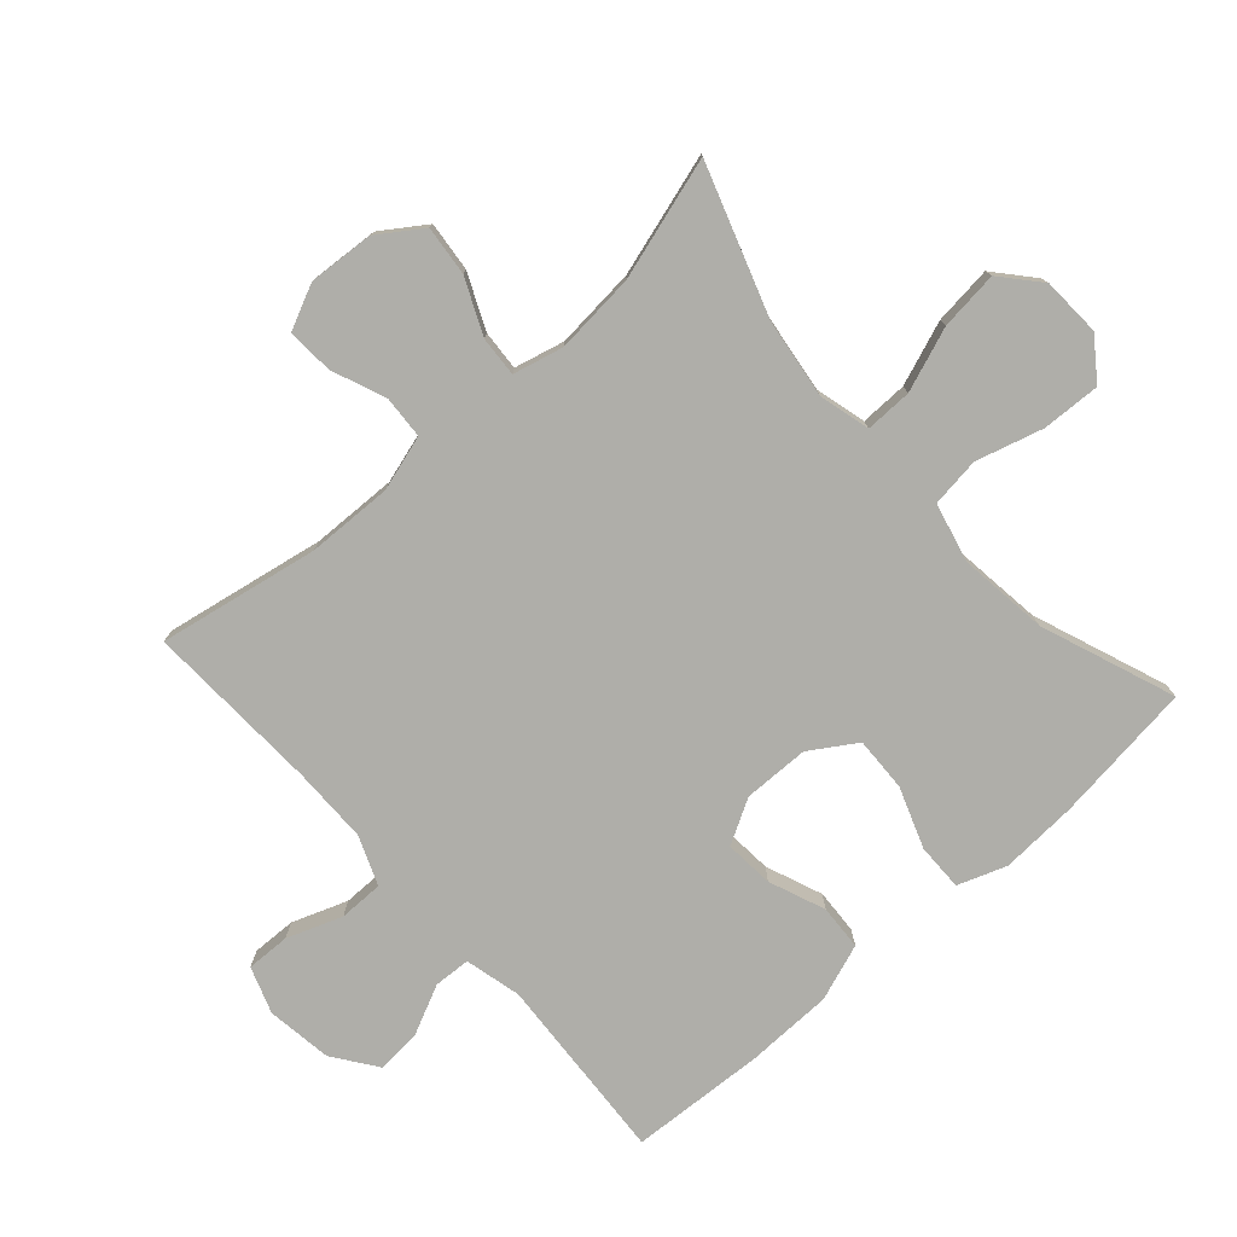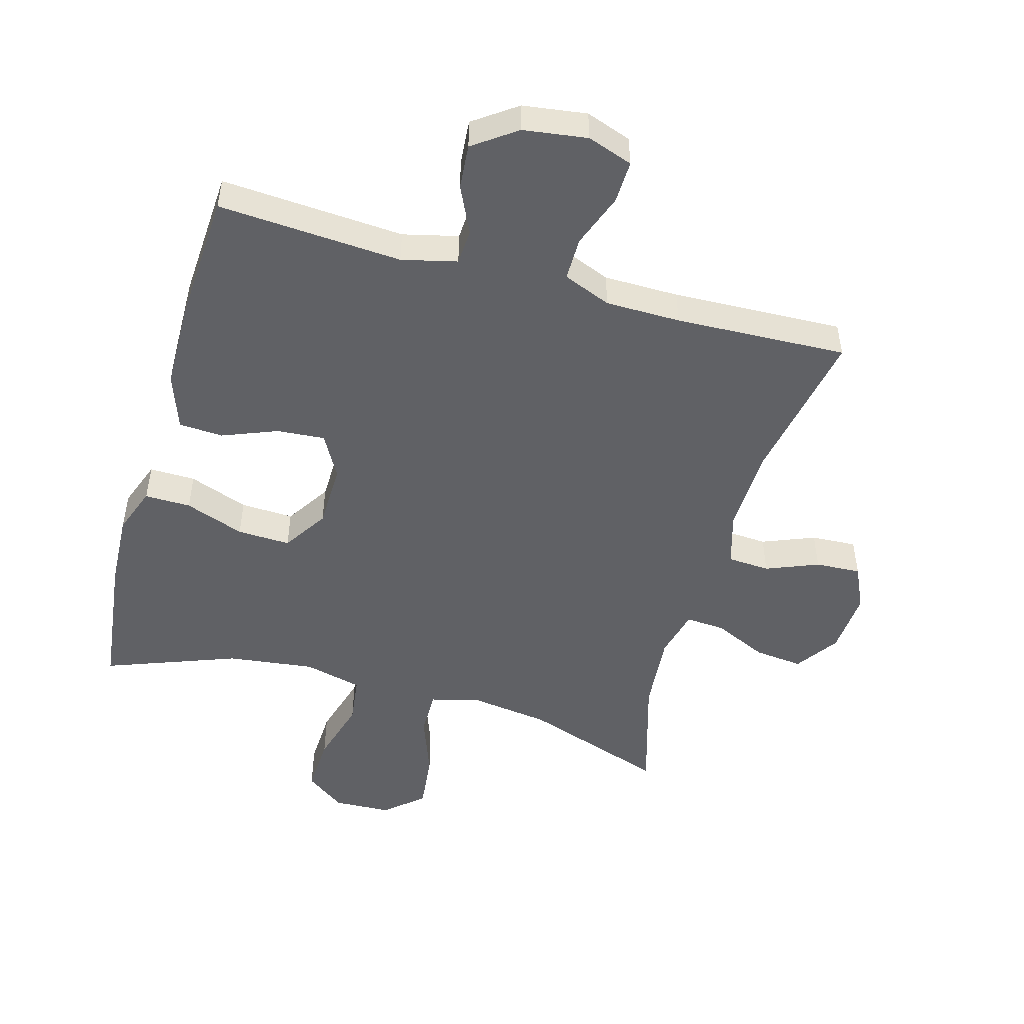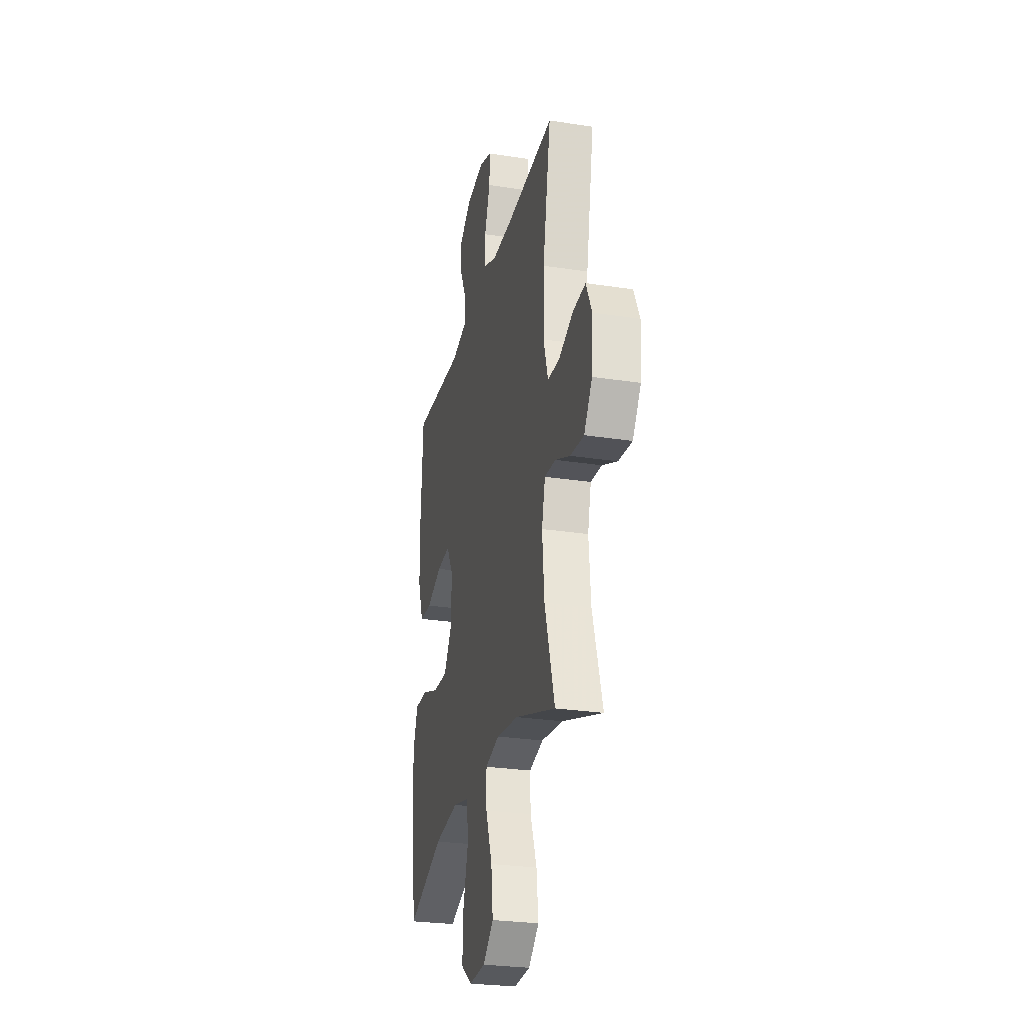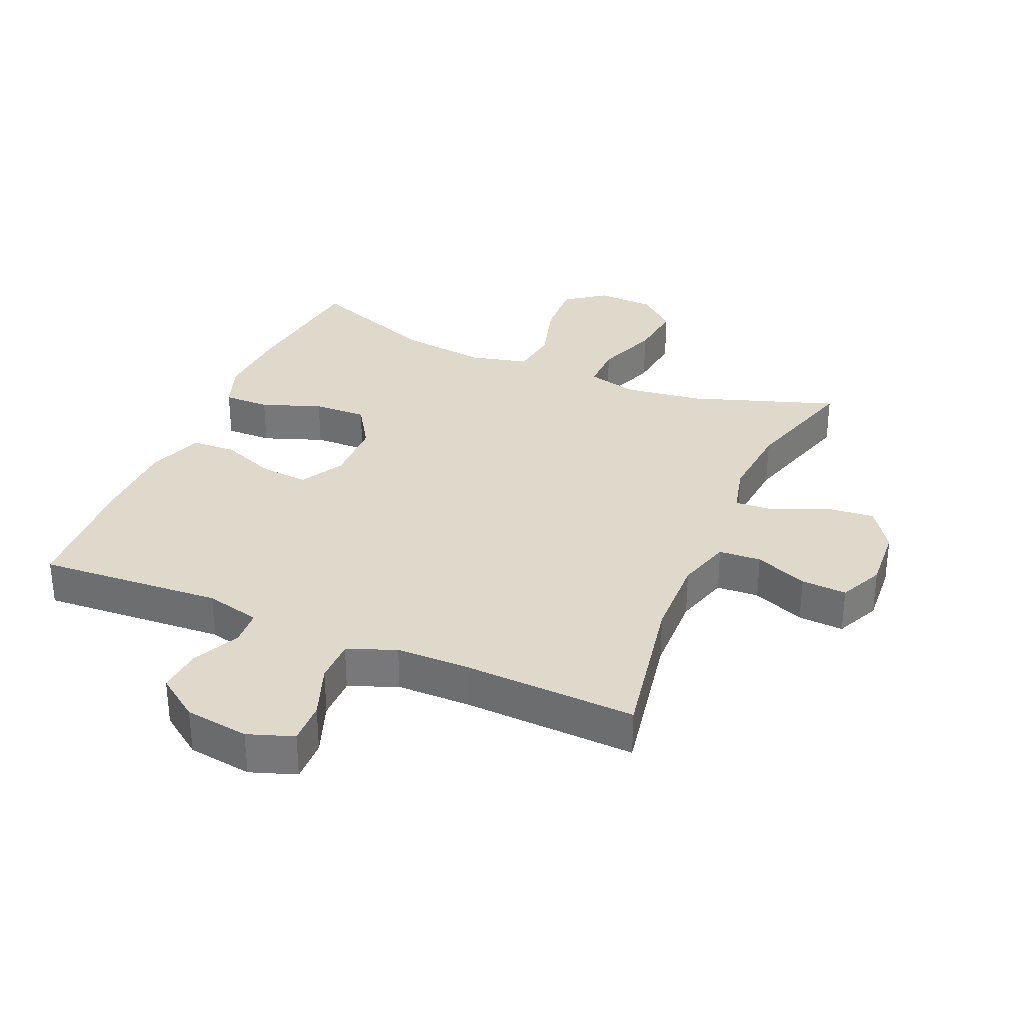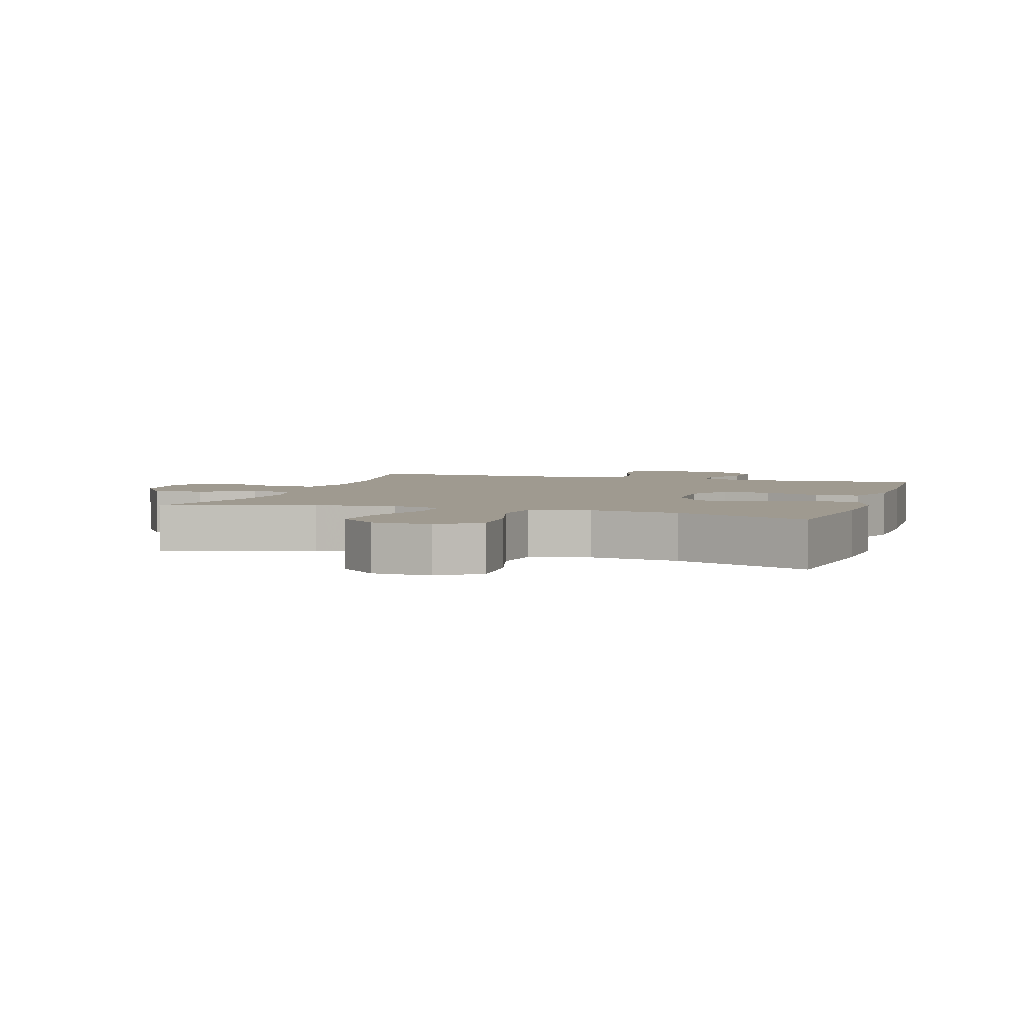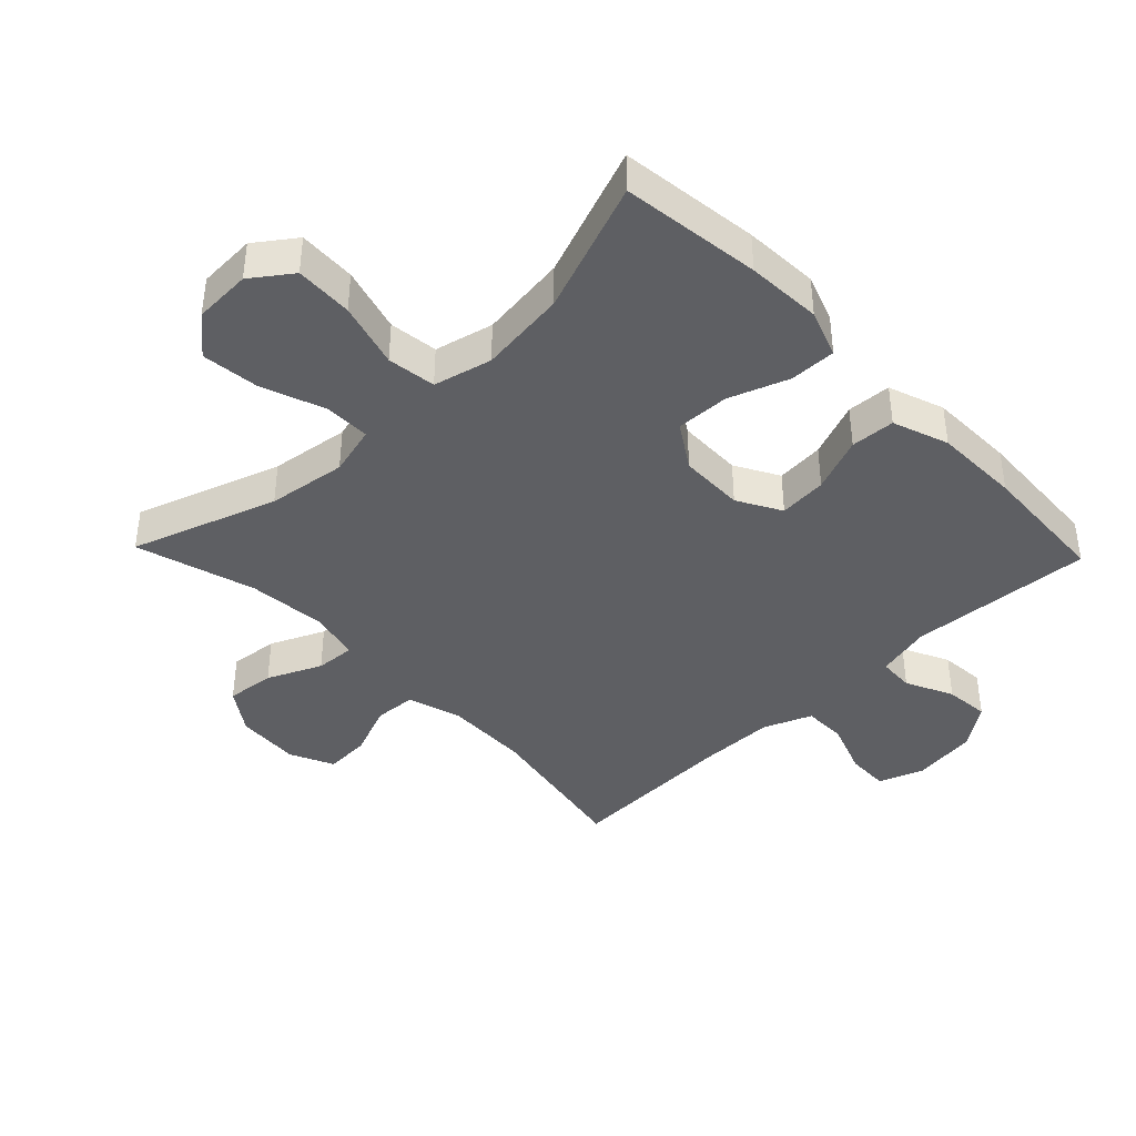
<metadata>
{"format":"obj","ext":"obj","renderer":"f3d","projection":"perspective","resolution":1024,"background":"white","views":[{"elev":-77.5,"azim":131.8,"up":"+Y"},{"elev":-49.5,"azim":-15.8,"up":"+Y"},{"elev":-27.3,"azim":76.6,"up":"+Z"},{"elev":32.3,"azim":23.3,"up":"+Y"},{"elev":3.9,"azim":-162.3,"up":"+Y"},{"elev":-40.6,"azim":-136.1,"up":"+Y"}]}
</metadata>
<code>
v -0.5 0.07 -0.5
v -0.527 0.07 -0.283
v -0.533 0.07 -0.166
v -0.506 0.07 -0.092
v -0.434 0.07 -0.093
v -0.341 0.07 -0.127
v -0.258 0.07 -0.13
v -0.213 0.07 -0.06
v -0.211 0.07 0.041
v -0.249 0.07 0.109
v -0.324 0.07 0.103
v -0.41 0.07 0.069
v -0.479 0.07 0.073
v -0.51 0.07 0.16
v -0.512 0.07 0.294
v -0.5 0.07 0.5
v -0.213 0.07 0.481
v -0.127 0.07 0.502
v -0.124 0.07 0.558
v -0.159 0.07 0.632
v -0.165 0.07 0.702
v -0.098 0.07 0.75
v 0.002 0.07 0.764
v 0.073 0.07 0.739
v 0.071 0.07 0.672
v 0.04 0.07 0.588
v 0.04 0.07 0.52
v 0.115 0.07 0.49
v 0.232 0.07 0.489
v 0.5 0.07 0.5
v 0.455 0.07 0.256
v 0.451 0.07 0.125
v 0.476 0.07 0.04
v 0.542 0.07 0.036
v 0.624 0.07 0.069
v 0.695 0.07 0.073
v 0.727 0.07 0.004
v 0.72 0.07 -0.096
v 0.674 0.07 -0.163
v 0.598 0.07 -0.155
v 0.514 0.07 -0.117
v 0.453 0.07 -0.113
v 0.434 0.07 -0.19
v 0.445 0.07 -0.314
v 0.5 0.07 -0.5
v 0.274 0.07 -0.423
v 0.151 0.07 -0.406
v 0.073 0.07 -0.426
v 0.074 0.07 -0.498
v 0.11 0.07 -0.596
v 0.12 0.07 -0.686
v 0.061 0.07 -0.737
v -0.029 0.07 -0.741
v -0.091 0.07 -0.696
v -0.087 0.07 -0.606
v -0.058 0.07 -0.504
v -0.068 0.07 -0.428
v -0.159 0.07 -0.406
v -0.295 0.07 -0.423
v -0.5 0 -0.5
v -0.527 0 -0.283
v -0.533 0 -0.166
v -0.506 0 -0.092
v -0.434 0 -0.093
v -0.341 0 -0.127
v -0.258 0 -0.13
v -0.213 0 -0.06
v -0.211 0 0.041
v -0.249 0 0.109
v -0.324 0 0.103
v -0.41 0 0.069
v -0.479 0 0.073
v -0.51 0 0.16
v -0.512 0 0.294
v -0.5 0 0.5
v -0.213 0 0.481
v -0.127 0 0.502
v -0.124 0 0.558
v -0.159 0 0.632
v -0.165 0 0.702
v -0.098 0 0.75
v 0.002 0 0.764
v 0.073 0 0.739
v 0.071 0 0.672
v 0.04 0 0.588
v 0.04 0 0.52
v 0.115 0 0.49
v 0.232 0 0.489
v 0.5 0 0.5
v 0.455 0 0.256
v 0.451 0 0.125
v 0.476 0 0.04
v 0.542 0 0.036
v 0.624 0 0.069
v 0.695 0 0.073
v 0.727 0 0.004
v 0.72 0 -0.096
v 0.674 0 -0.163
v 0.598 0 -0.155
v 0.514 0 -0.117
v 0.453 0 -0.113
v 0.434 0 -0.19
v 0.445 0 -0.314
v 0.5 0 -0.5
v 0.274 0 -0.423
v 0.151 0 -0.406
v 0.073 0 -0.426
v 0.074 0 -0.498
v 0.11 0 -0.596
v 0.12 0 -0.686
v 0.061 0 -0.737
v -0.029 0 -0.741
v -0.091 0 -0.696
v -0.087 0 -0.606
v -0.058 0 -0.504
v -0.068 0 -0.428
v -0.159 0 -0.406
v -0.295 0 -0.423
f 53 54 55 56
f 51 52 53 56
f 49 50 51 56
f 48 49 56 57
f 47 48 57 58
f 44 45 46
f 43 44 46 47
f 42 43 47 58
f 38 39 40 41
f 38 41 42
f 37 38 42
f 34 35 36 37
f 33 34 37 42
f 32 33 42 58
f 29 30 31
f 28 29 31 32
f 27 28 32 58
f 23 24 25 26
f 19 20 21 22
f 18 19 22 23
f 14 15 16 17
f 14 17 18
f 11 12 13 14
f 10 11 14 18
f 9 10 18 23
f 3 4 5 6
f 3 6 7
f 59 1 2 3
f 59 3 7
f 58 59 7 8
f 23 26 27 58
f 8 9 23 58
f 115 114 113 112
f 115 112 111 110
f 115 110 109 108
f 116 115 108 107
f 117 116 107 106
f 105 104 103
f 106 105 103 102
f 117 106 102 101
f 100 99 98 97
f 101 100 97
f 101 97 96
f 96 95 94 93
f 101 96 93 92
f 117 101 92 91
f 90 89 88
f 91 90 88 87
f 117 91 87 86
f 85 84 83 82
f 81 80 79 78
f 82 81 78 77
f 76 75 74 73
f 77 76 73
f 73 72 71 70
f 77 73 70 69
f 82 77 69 68
f 65 64 63 62
f 66 65 62
f 62 61 60 118
f 66 62 118
f 67 66 118 117
f 117 86 85 82
f 117 82 68 67
f 1 60 61 2
f 2 61 62 3
f 3 62 63 4
f 4 63 64 5
f 5 64 65 6
f 6 65 66 7
f 7 66 67 8
f 8 67 68 9
f 9 68 69 10
f 10 69 70 11
f 11 70 71 12
f 12 71 72 13
f 13 72 73 14
f 14 73 74 15
f 15 74 75 16
f 16 75 76 17
f 17 76 77 18
f 18 77 78 19
f 19 78 79 20
f 20 79 80 21
f 21 80 81 22
f 22 81 82 23
f 23 82 83 24
f 24 83 84 25
f 25 84 85 26
f 26 85 86 27
f 27 86 87 28
f 28 87 88 29
f 29 88 89 30
f 30 89 90 31
f 31 90 91 32
f 32 91 92 33
f 33 92 93 34
f 34 93 94 35
f 35 94 95 36
f 36 95 96 37
f 37 96 97 38
f 38 97 98 39
f 39 98 99 40
f 40 99 100 41
f 41 100 101 42
f 42 101 102 43
f 43 102 103 44
f 44 103 104 45
f 45 104 105 46
f 46 105 106 47
f 47 106 107 48
f 48 107 108 49
f 49 108 109 50
f 50 109 110 51
f 51 110 111 52
f 52 111 112 53
f 53 112 113 54
f 54 113 114 55
f 55 114 115 56
f 56 115 116 57
f 57 116 117 58
f 58 117 118 59
f 59 118 60 1

</code>
